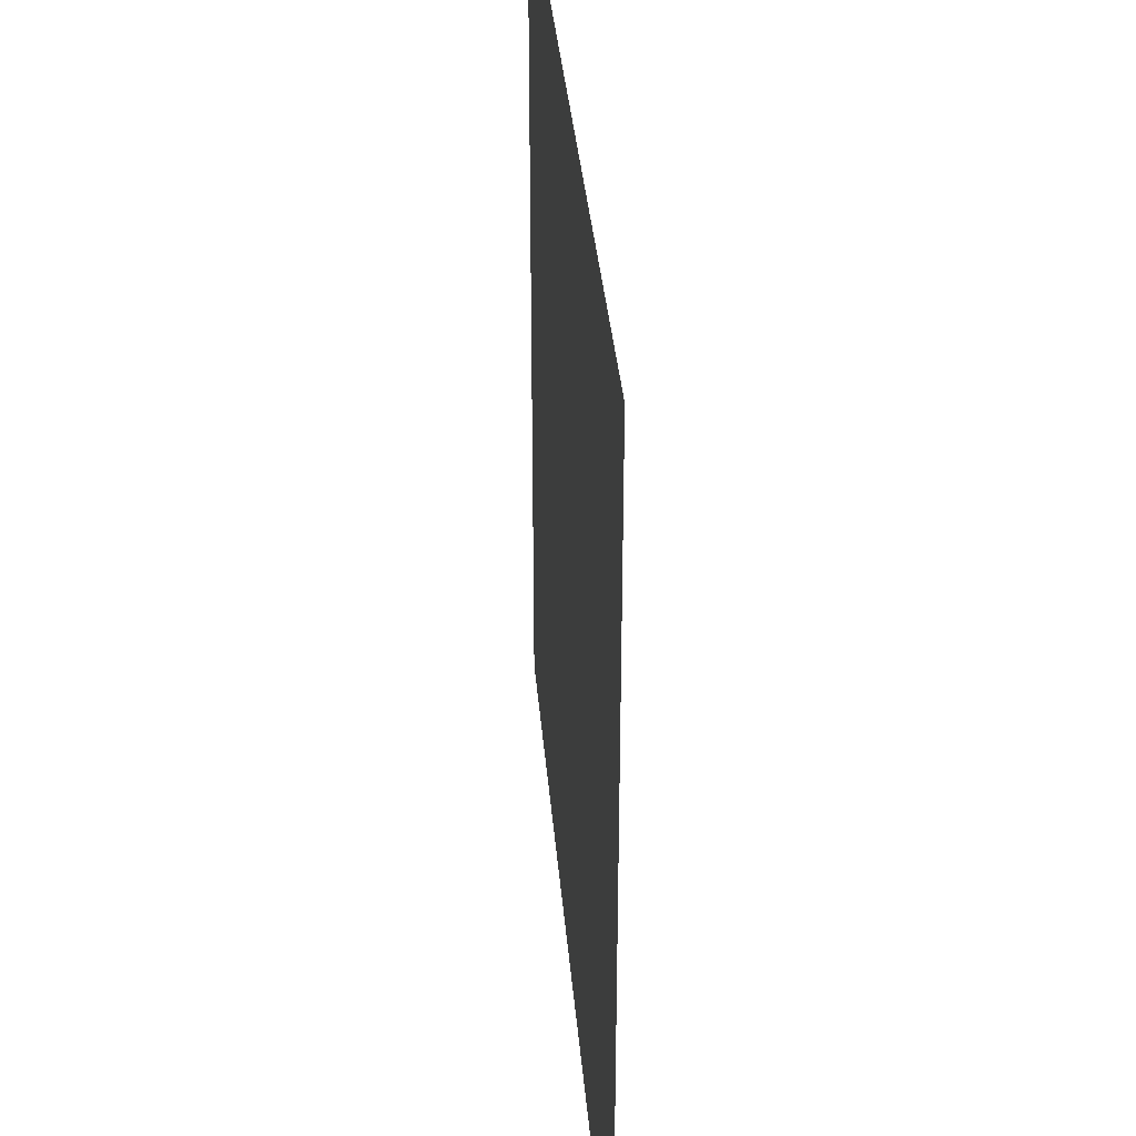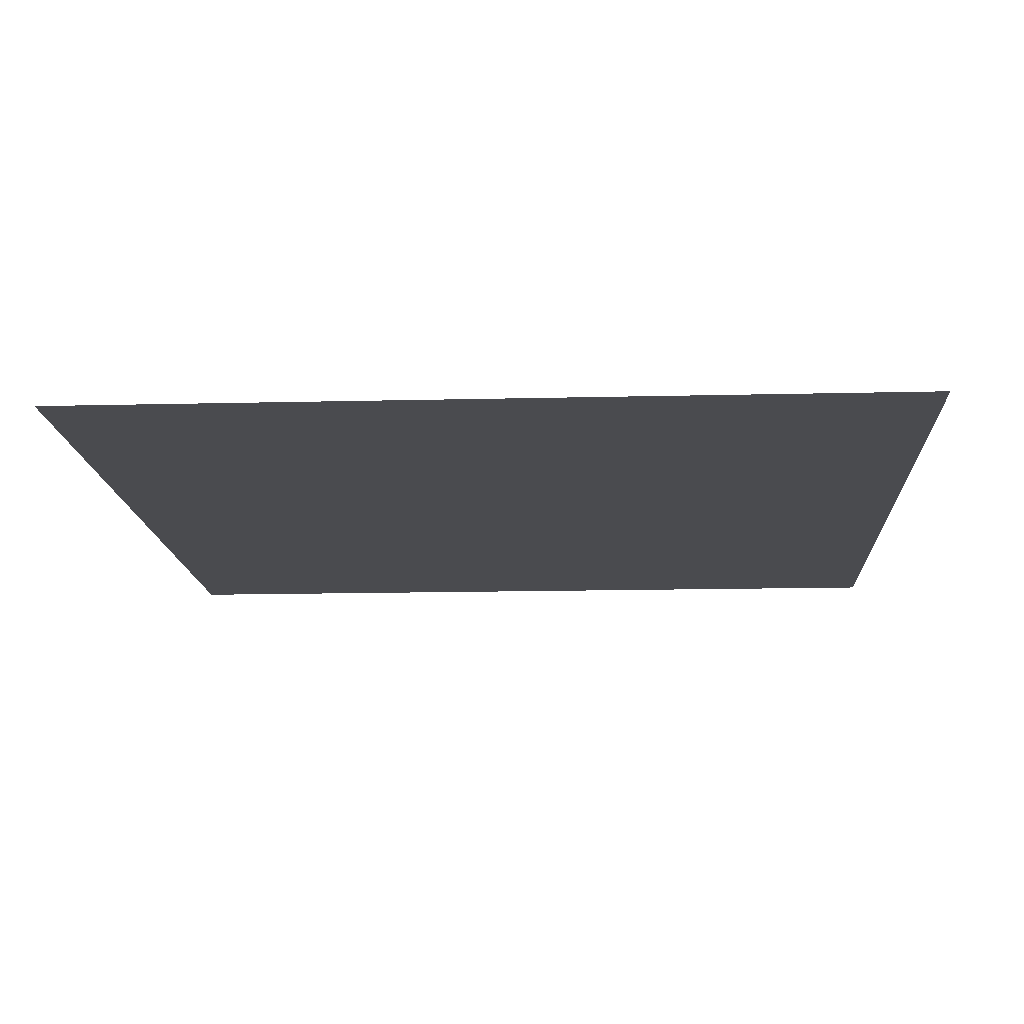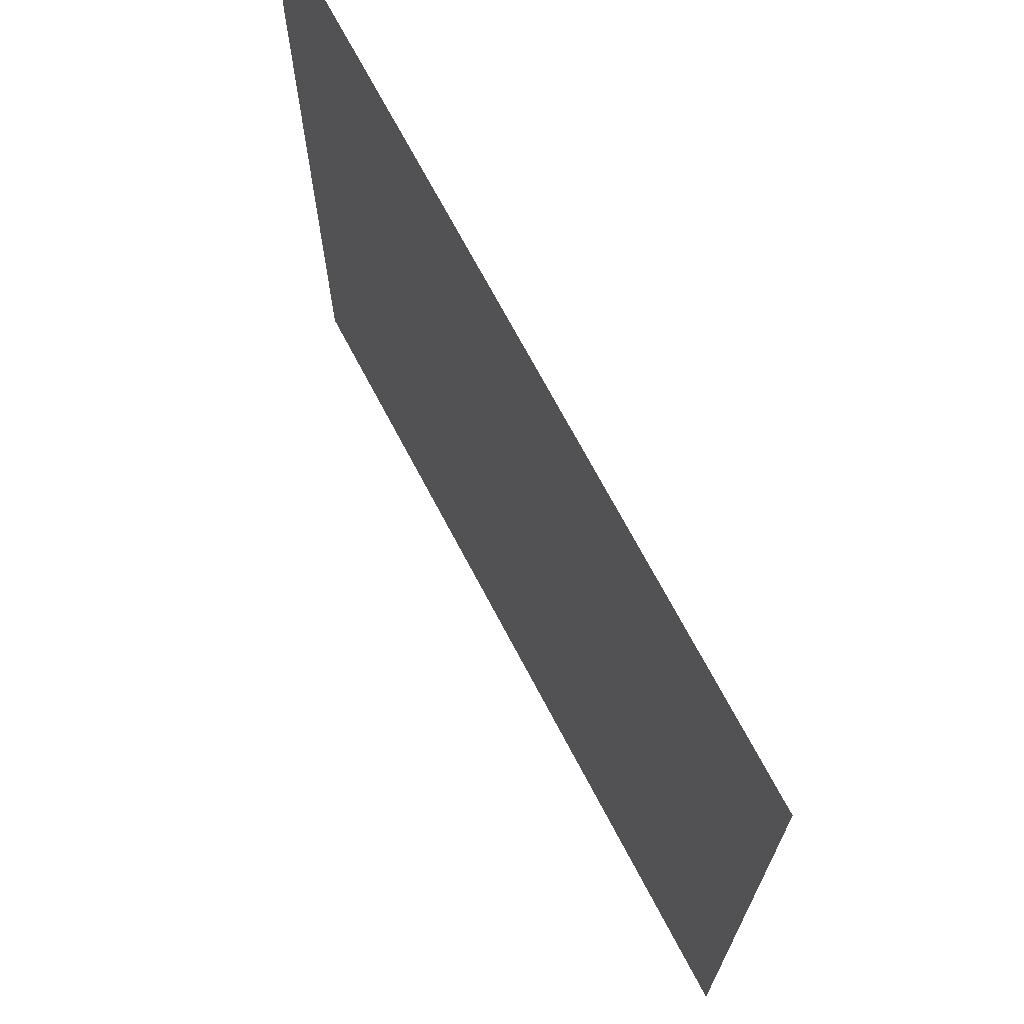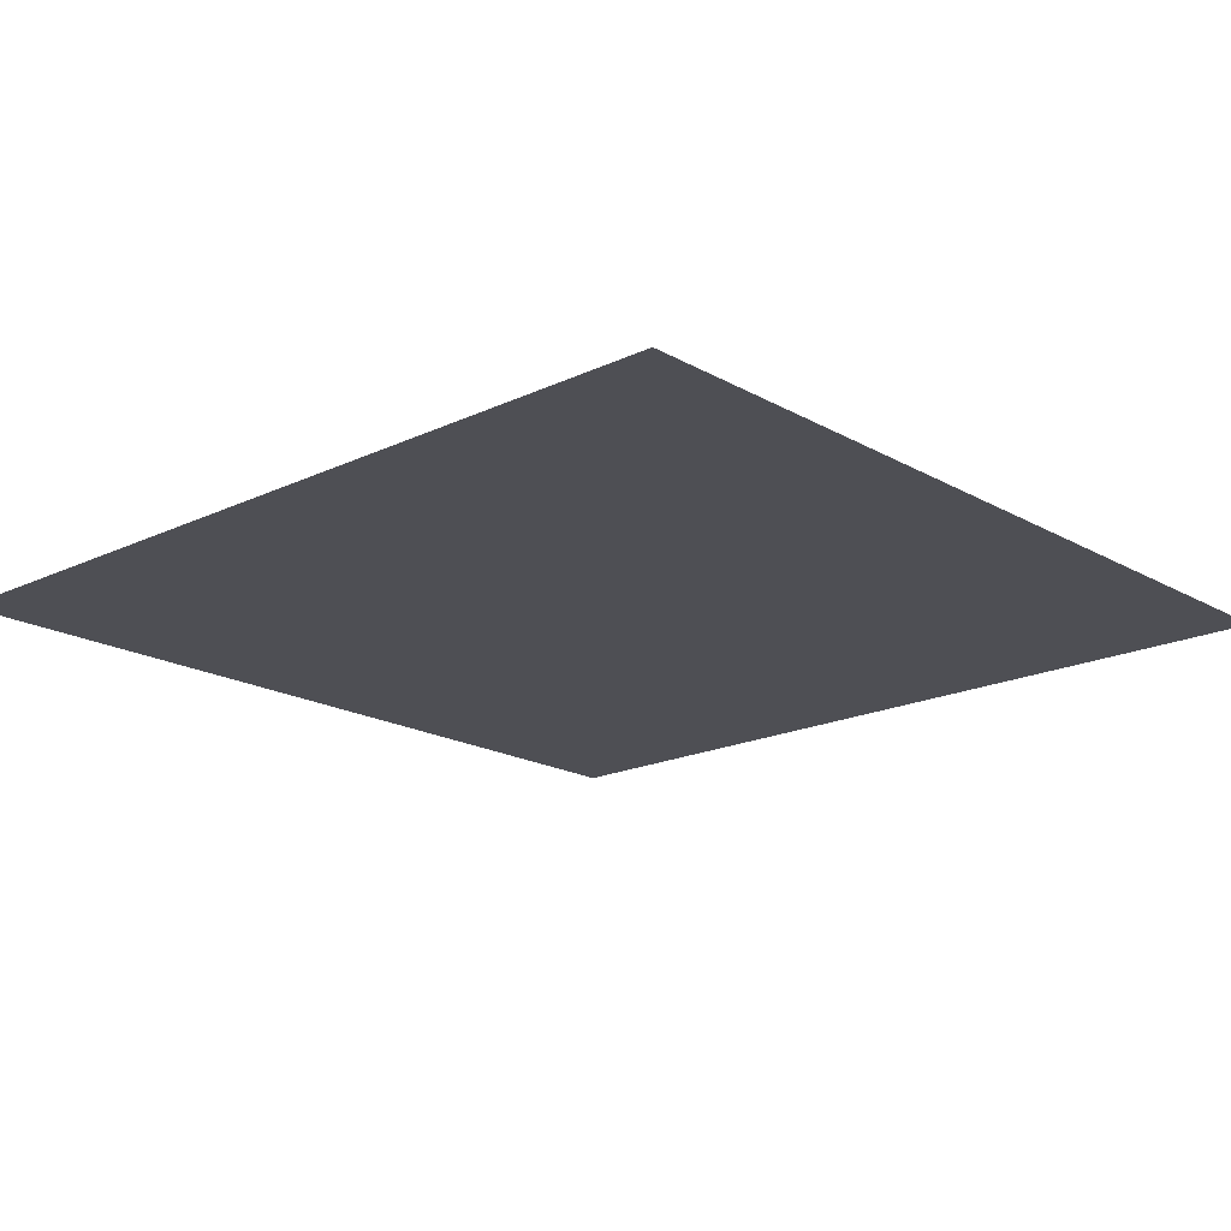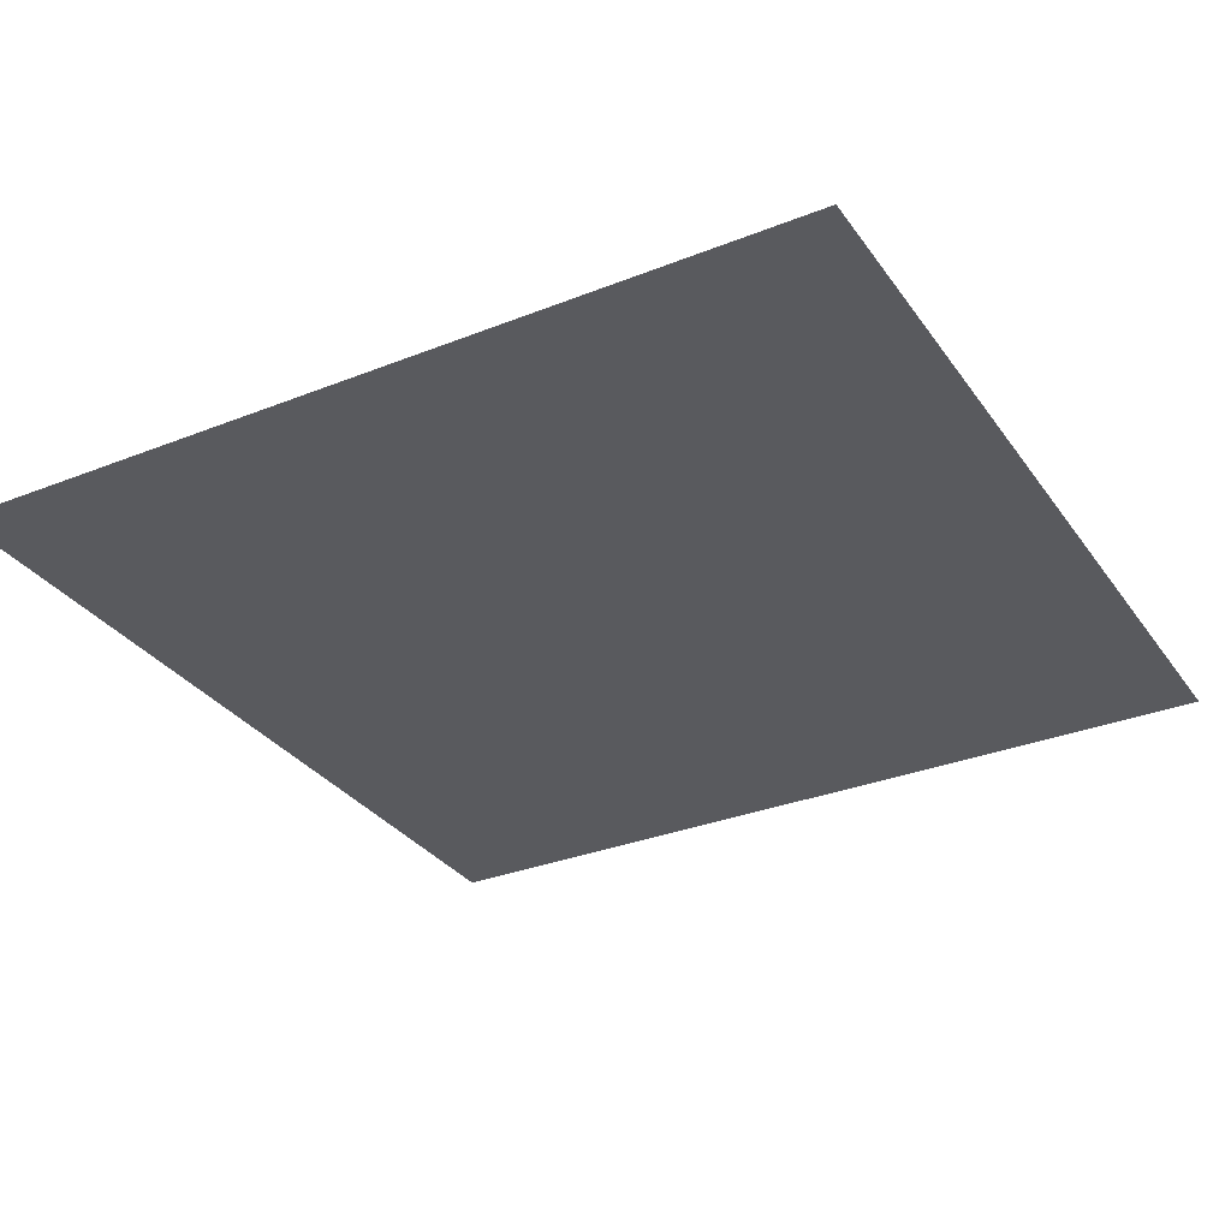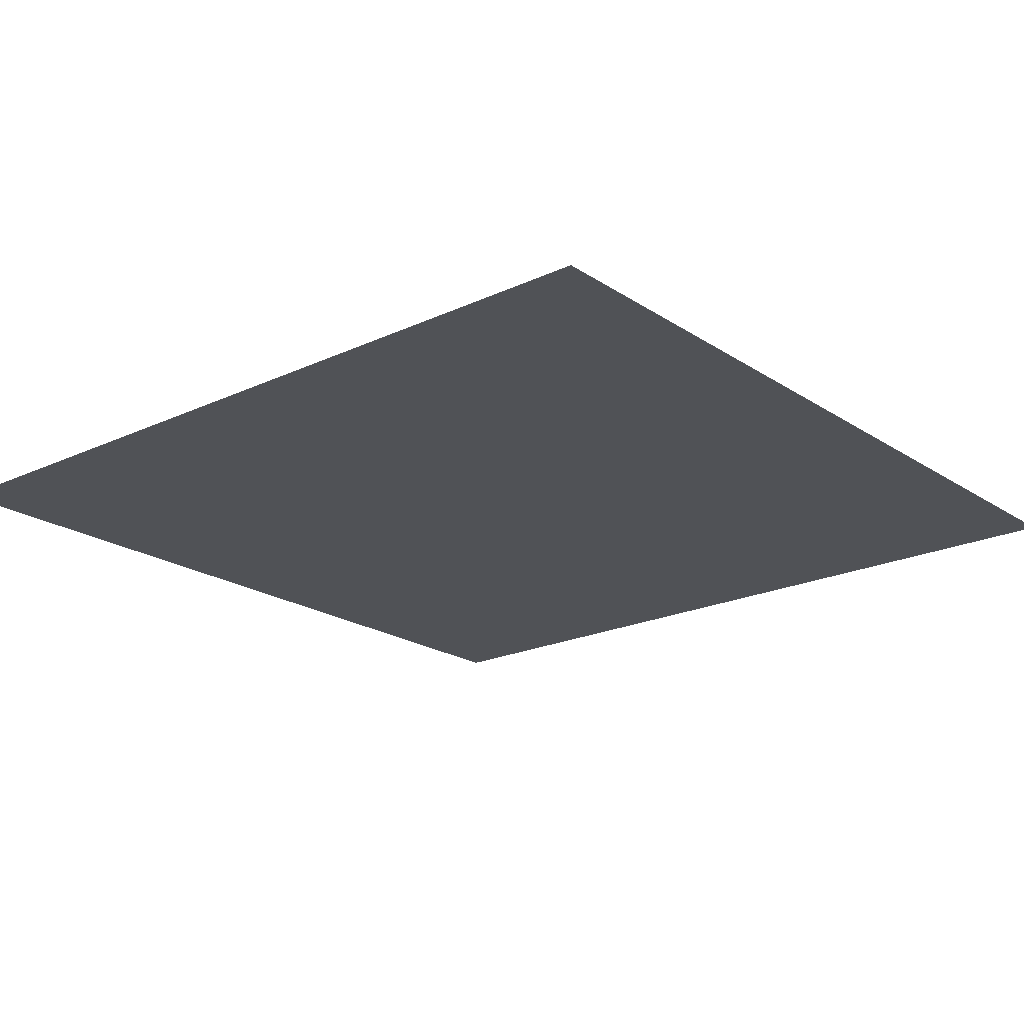
<metadata>
{"format":"obj","ext":"obj","renderer":"f3d","projection":"perspective","resolution":1024,"background":"white","views":[{"elev":35.4,"azim":-94.7,"up":"+Y"},{"elev":-14.3,"azim":-176.9,"up":"+Z"},{"elev":70.7,"azim":62.2,"up":"+Y"},{"elev":-18.4,"azim":-137.5,"up":"+Z"},{"elev":-31.6,"azim":119.3,"up":"+Z"},{"elev":-20.6,"azim":130.2,"up":"+Z"}]}
</metadata>
<code>
o plane
v -50 -50 0
v -50 50 0
v 50 50 0
v 50 -50 0
f 1 2 3
f 1 3 4

</code>
